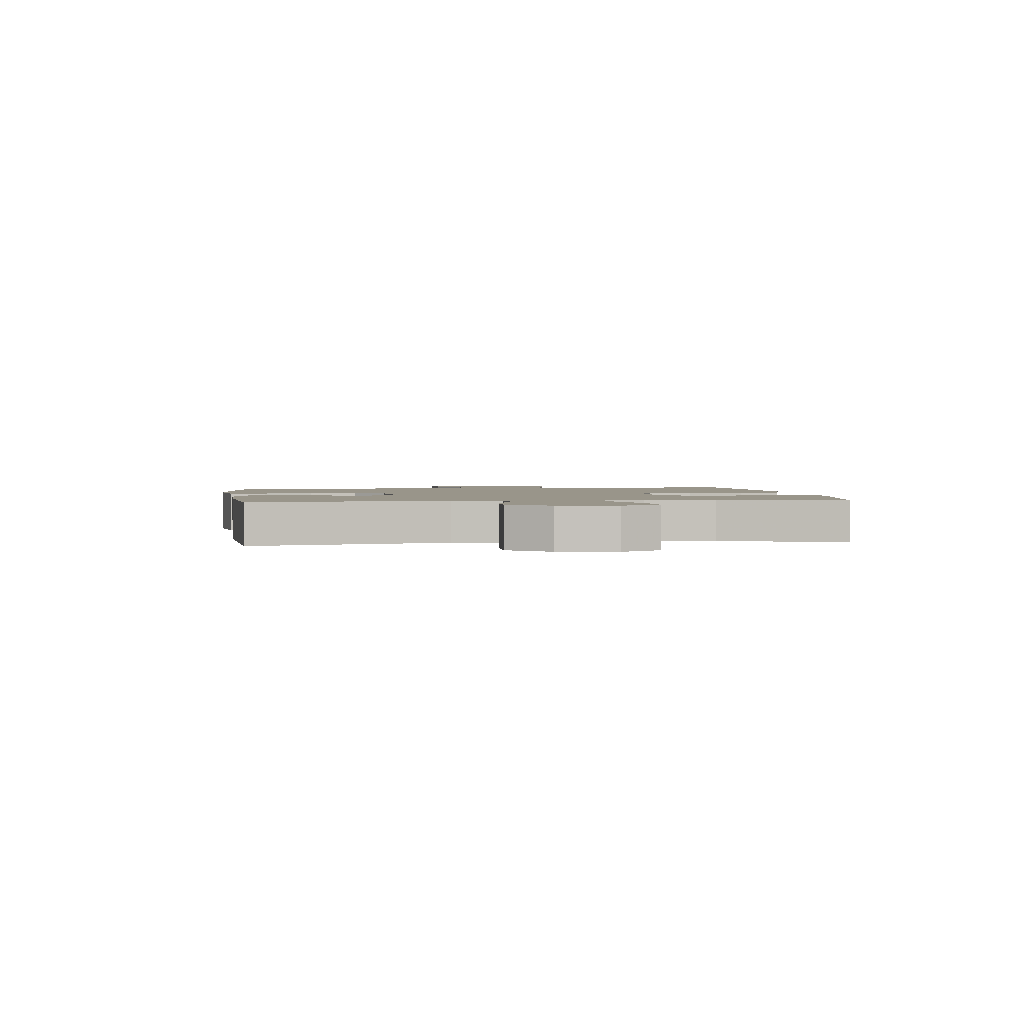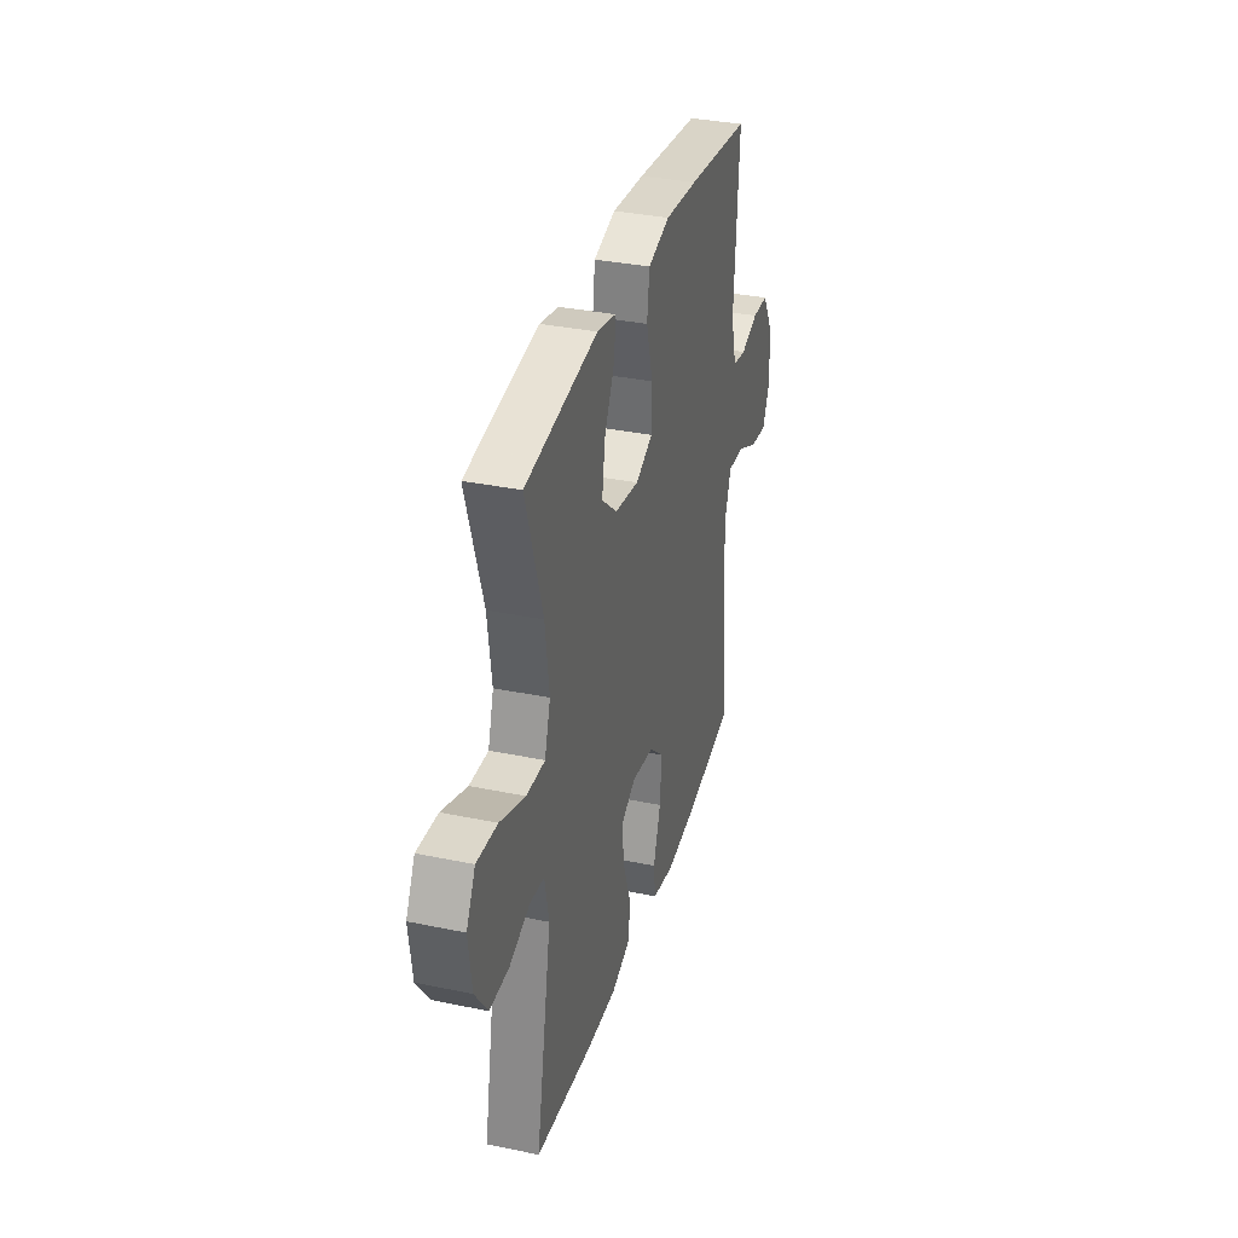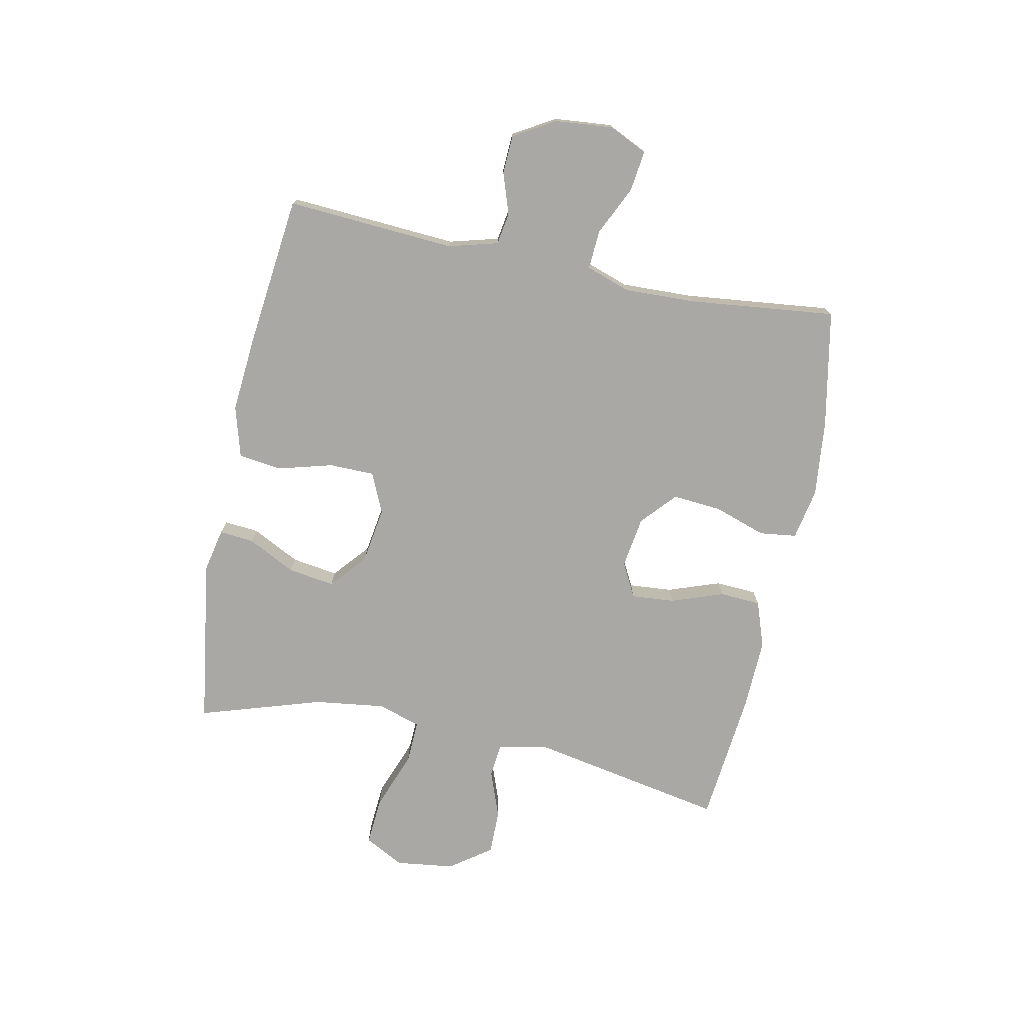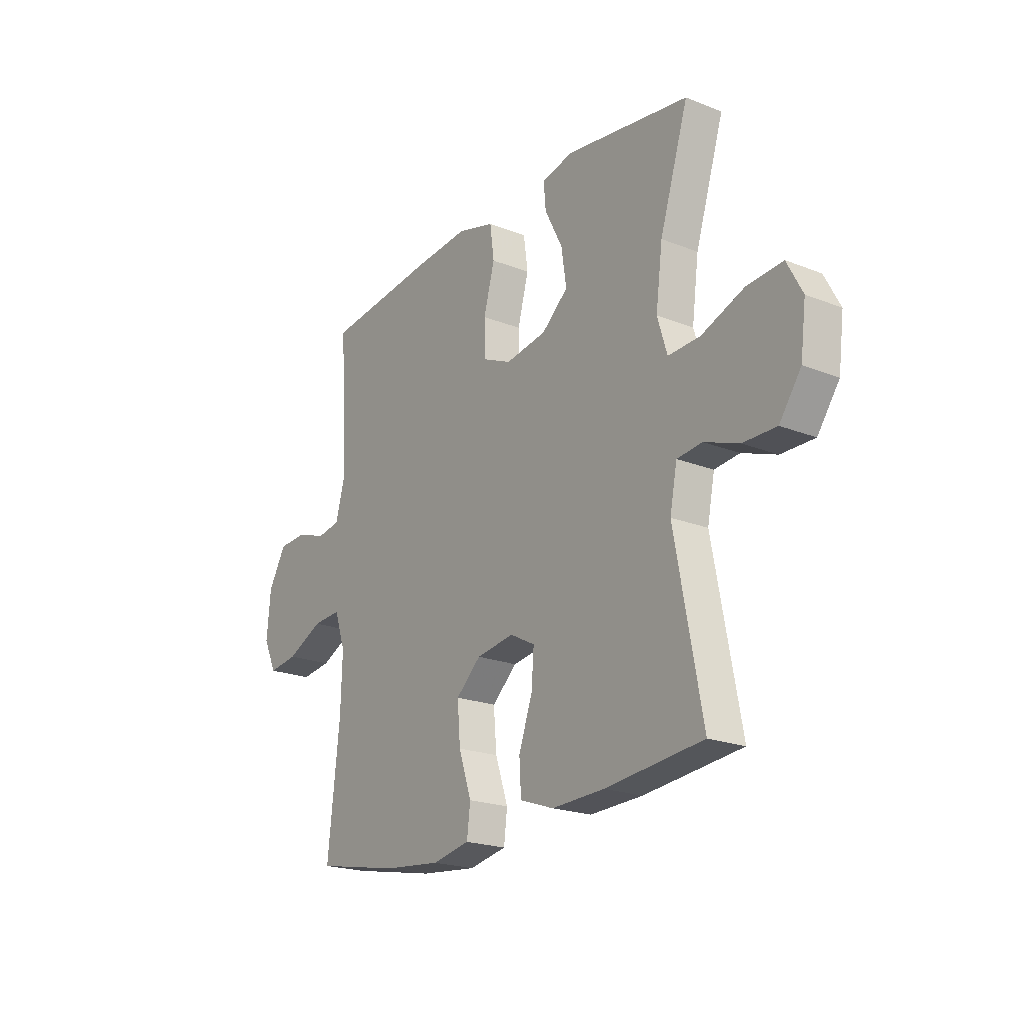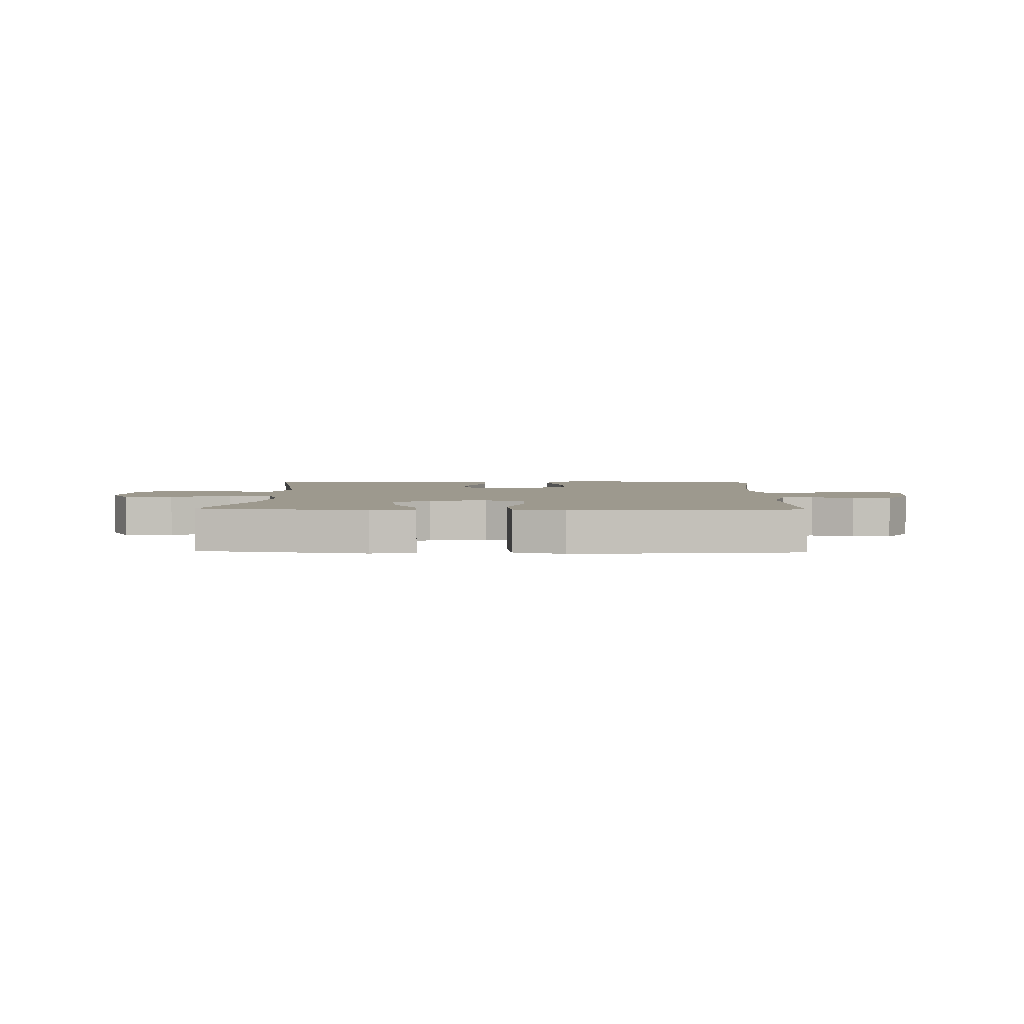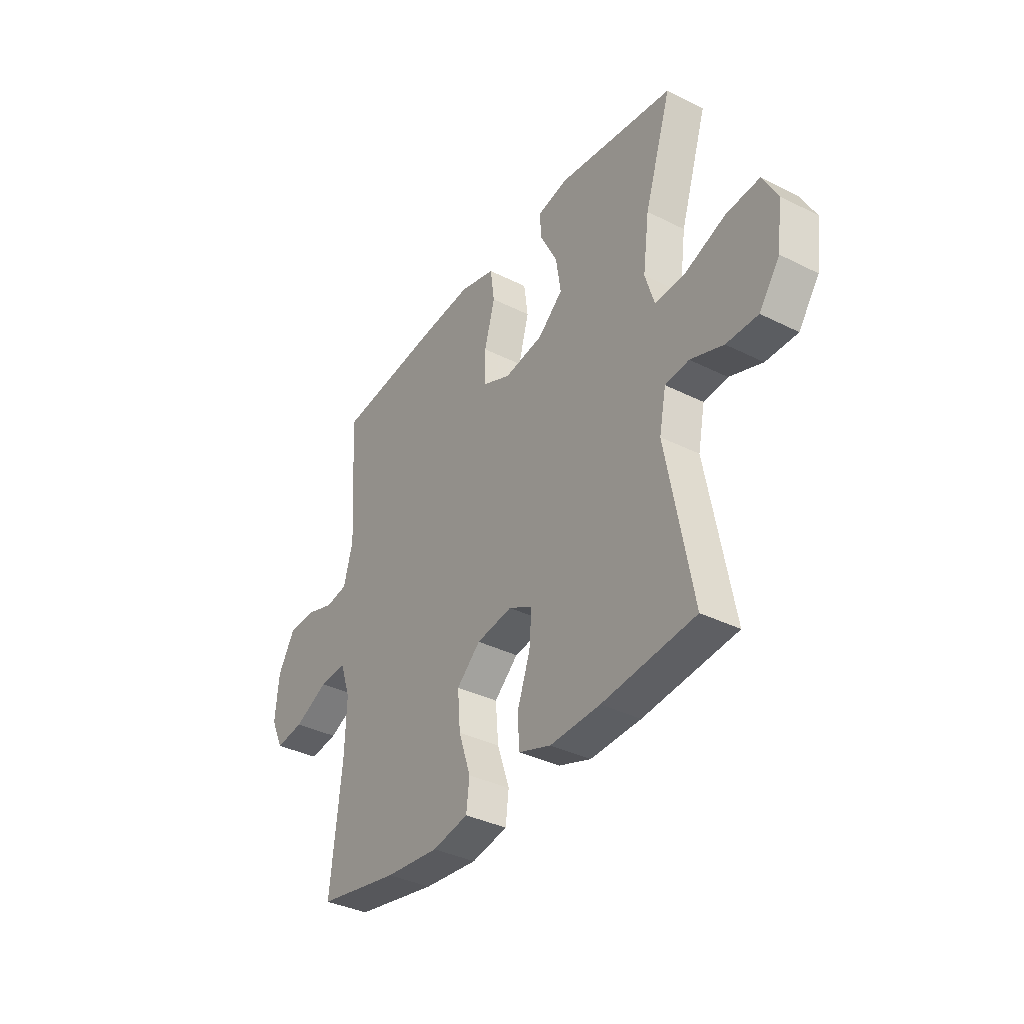
<metadata>
{"format":"obj","ext":"obj","renderer":"f3d","projection":"perspective","resolution":1024,"background":"white","views":[{"elev":2.0,"azim":-97.0,"up":"+Y"},{"elev":34.2,"azim":-74.3,"up":"+Z"},{"elev":-75.0,"azim":78.4,"up":"+Y"},{"elev":-21.1,"azim":-125.2,"up":"+Z"},{"elev":3.4,"azim":1.6,"up":"+Y"},{"elev":-36.6,"azim":-123.1,"up":"+Z"}]}
</metadata>
<code>
v 0.5 0.07 0.5
v 0.481 0.07 0.209
v 0.504 0.07 0.124
v 0.559 0.07 0.115
v 0.63 0.07 0.139
v 0.696 0.07 0.136
v 0.738 0.07 0.064
v 0.747 0.07 -0.035
v 0.716 0.07 -0.101
v 0.646 0.07 -0.092
v 0.561 0.07 -0.052
v 0.494 0.07 -0.048
v 0.468 0.07 -0.124
v 0.472 0.07 -0.246
v 0.5 0.07 -0.5
v 0.299 0.07 -0.539
v 0.166 0.07 -0.553
v 0.077 0.07 -0.536
v 0.069 0.07 -0.472
v 0.099 0.07 -0.383
v 0.106 0.07 -0.298
v 0.047 0.07 -0.245
v -0.042 0.07 -0.232
v -0.101 0.07 -0.263
v -0.095 0.07 -0.338
v -0.063 0.07 -0.428
v -0.067 0.07 -0.499
v -0.147 0.07 -0.527
v -0.271 0.07 -0.523
v -0.5 0.07 -0.5
v -0.436 0.07 -0.161
v -0.453 0.07 -0.076
v -0.512 0.07 -0.07
v -0.593 0.07 -0.1
v -0.671 0.07 -0.101
v -0.722 0.07 -0.03
v -0.735 0.07 0.071
v -0.699 0.07 0.139
v -0.616 0.07 0.133
v -0.515 0.07 0.095
v -0.44 0.07 0.092
v -0.417 0.07 0.167
v -0.433 0.07 0.288
v -0.5 0.07 0.5
v -0.21 0.07 0.543
v -0.134 0.07 0.527
v -0.139 0.07 0.468
v -0.181 0.07 0.385
v -0.193 0.07 0.305
v -0.131 0.07 0.252
v -0.034 0.07 0.237
v 0.035 0.07 0.268
v 0.036 0.07 0.346
v 0.01 0.07 0.441
v 0.02 0.07 0.515
v 0.108 0.07 0.54
v 0.24 0.07 0.529
v 0.5 0 0.5
v 0.481 0 0.209
v 0.504 0 0.124
v 0.559 0 0.115
v 0.63 0 0.139
v 0.696 0 0.136
v 0.738 0 0.064
v 0.747 0 -0.035
v 0.716 0 -0.101
v 0.646 0 -0.092
v 0.561 0 -0.052
v 0.494 0 -0.048
v 0.468 0 -0.124
v 0.472 0 -0.246
v 0.5 0 -0.5
v 0.299 0 -0.539
v 0.166 0 -0.553
v 0.077 0 -0.536
v 0.069 0 -0.472
v 0.099 0 -0.383
v 0.106 0 -0.298
v 0.047 0 -0.245
v -0.042 0 -0.232
v -0.101 0 -0.263
v -0.095 0 -0.338
v -0.063 0 -0.428
v -0.067 0 -0.499
v -0.147 0 -0.527
v -0.271 0 -0.523
v -0.5 0 -0.5
v -0.436 0 -0.161
v -0.453 0 -0.076
v -0.512 0 -0.07
v -0.593 0 -0.1
v -0.671 0 -0.101
v -0.722 0 -0.03
v -0.735 0 0.071
v -0.699 0 0.139
v -0.616 0 0.133
v -0.515 0 0.095
v -0.44 0 0.092
v -0.417 0 0.167
v -0.433 0 0.288
v -0.5 0 0.5
v -0.21 0 0.543
v -0.134 0 0.527
v -0.139 0 0.468
v -0.181 0 0.385
v -0.193 0 0.305
v -0.131 0 0.252
v -0.034 0 0.237
v 0.035 0 0.268
v 0.036 0 0.346
v 0.01 0 0.441
v 0.02 0 0.515
v 0.108 0 0.54
v 0.24 0 0.529
f 56 57 1 2
f 53 54 55 56
f 52 53 56 2
f 51 52 2 3
f 50 51 3
f 45 46 47 48
f 43 44 45 48
f 42 43 48 49
f 41 42 49 50
f 37 38 39 40
f 37 40 41
f 36 37 41
f 33 34 35 36
f 32 33 36 41
f 31 32 41 50
f 25 26 27 28
f 24 25 28 29
f 17 18 19 20
f 17 20 21
f 14 15 16 17
f 13 14 17 21
f 12 13 21 22
f 8 9 10 11
f 8 11 12
f 7 8 12
f 4 5 6 7
f 3 4 7 12
f 24 29 30 31
f 23 24 31 50
f 22 23 50
f 3 12 22 50
f 59 58 114 113
f 113 112 111 110
f 59 113 110 109
f 60 59 109 108
f 60 108 107
f 105 104 103 102
f 105 102 101 100
f 106 105 100 99
f 107 106 99 98
f 97 96 95 94
f 98 97 94
f 98 94 93
f 93 92 91 90
f 98 93 90 89
f 107 98 89 88
f 85 84 83 82
f 86 85 82 81
f 77 76 75 74
f 78 77 74
f 74 73 72 71
f 78 74 71 70
f 79 78 70 69
f 68 67 66 65
f 69 68 65
f 69 65 64
f 64 63 62 61
f 69 64 61 60
f 88 87 86 81
f 107 88 81 80
f 107 80 79
f 107 79 69 60
f 1 58 59 2
f 2 59 60 3
f 3 60 61 4
f 4 61 62 5
f 5 62 63 6
f 6 63 64 7
f 7 64 65 8
f 8 65 66 9
f 9 66 67 10
f 10 67 68 11
f 11 68 69 12
f 12 69 70 13
f 13 70 71 14
f 14 71 72 15
f 15 72 73 16
f 16 73 74 17
f 17 74 75 18
f 18 75 76 19
f 19 76 77 20
f 20 77 78 21
f 21 78 79 22
f 22 79 80 23
f 23 80 81 24
f 24 81 82 25
f 25 82 83 26
f 26 83 84 27
f 27 84 85 28
f 28 85 86 29
f 29 86 87 30
f 30 87 88 31
f 31 88 89 32
f 32 89 90 33
f 33 90 91 34
f 34 91 92 35
f 35 92 93 36
f 36 93 94 37
f 37 94 95 38
f 38 95 96 39
f 39 96 97 40
f 40 97 98 41
f 41 98 99 42
f 42 99 100 43
f 43 100 101 44
f 44 101 102 45
f 45 102 103 46
f 46 103 104 47
f 47 104 105 48
f 48 105 106 49
f 49 106 107 50
f 50 107 108 51
f 51 108 109 52
f 52 109 110 53
f 53 110 111 54
f 54 111 112 55
f 55 112 113 56
f 56 113 114 57
f 57 114 58 1

</code>
